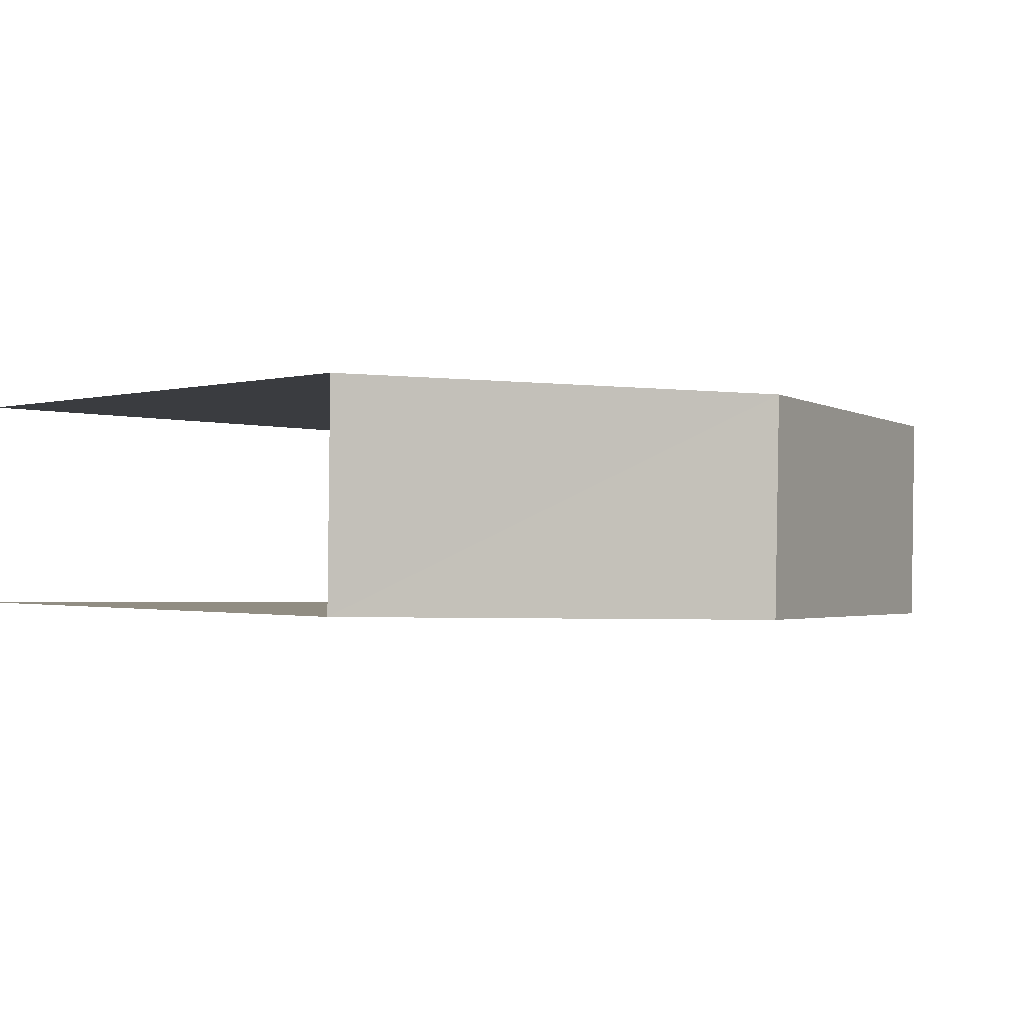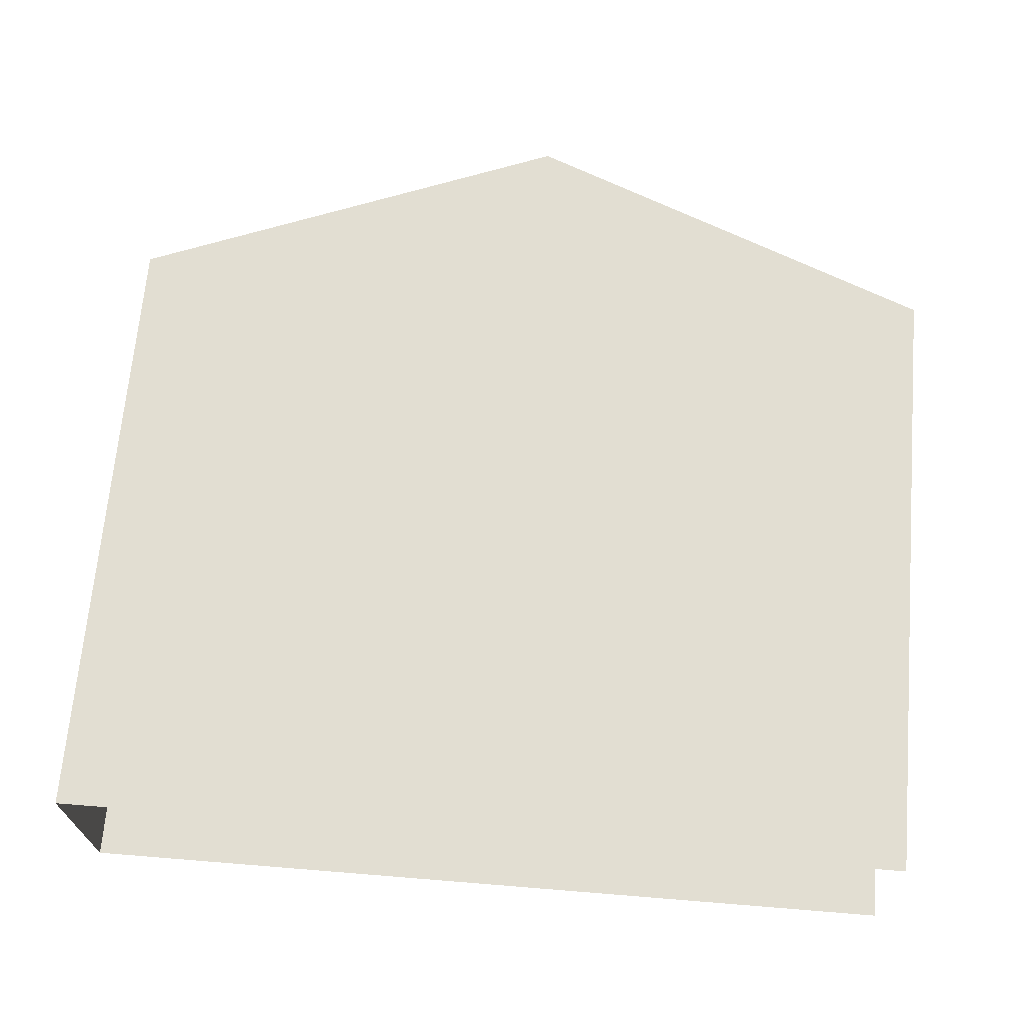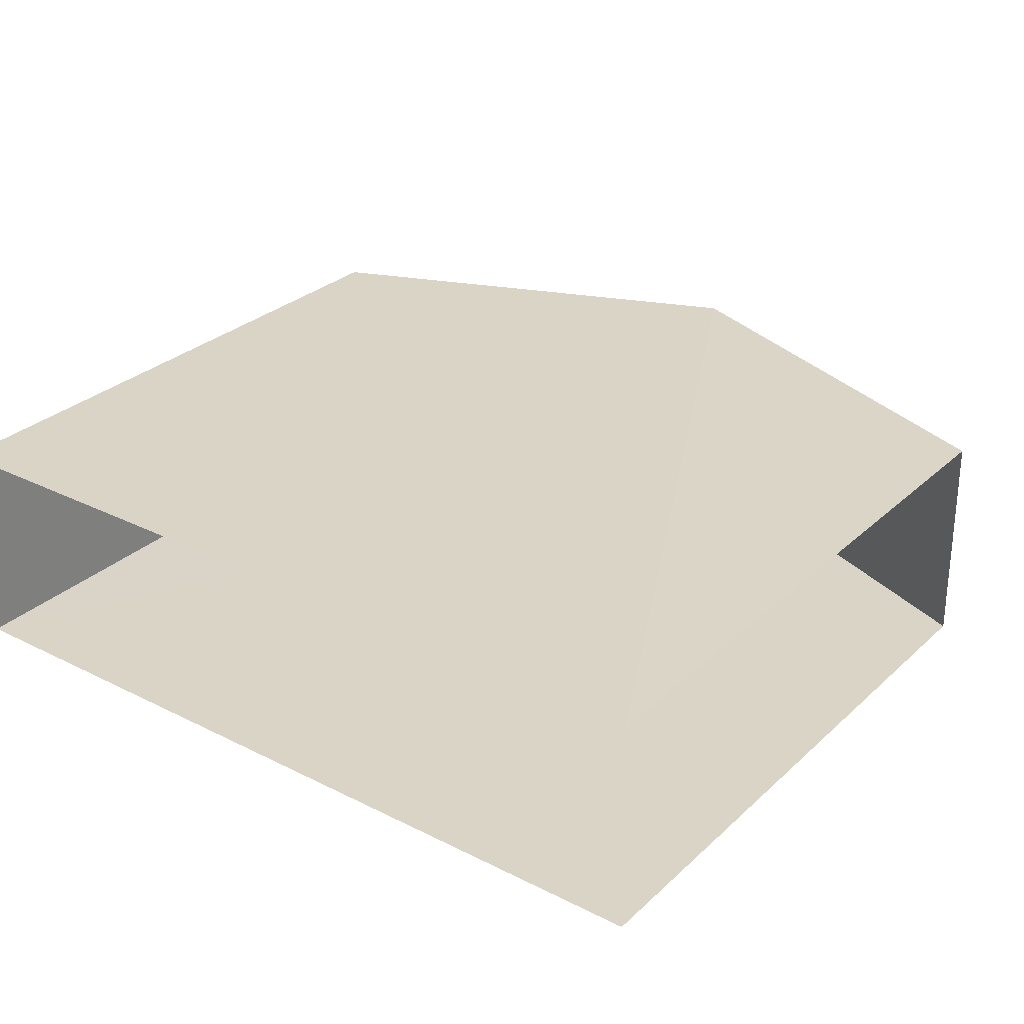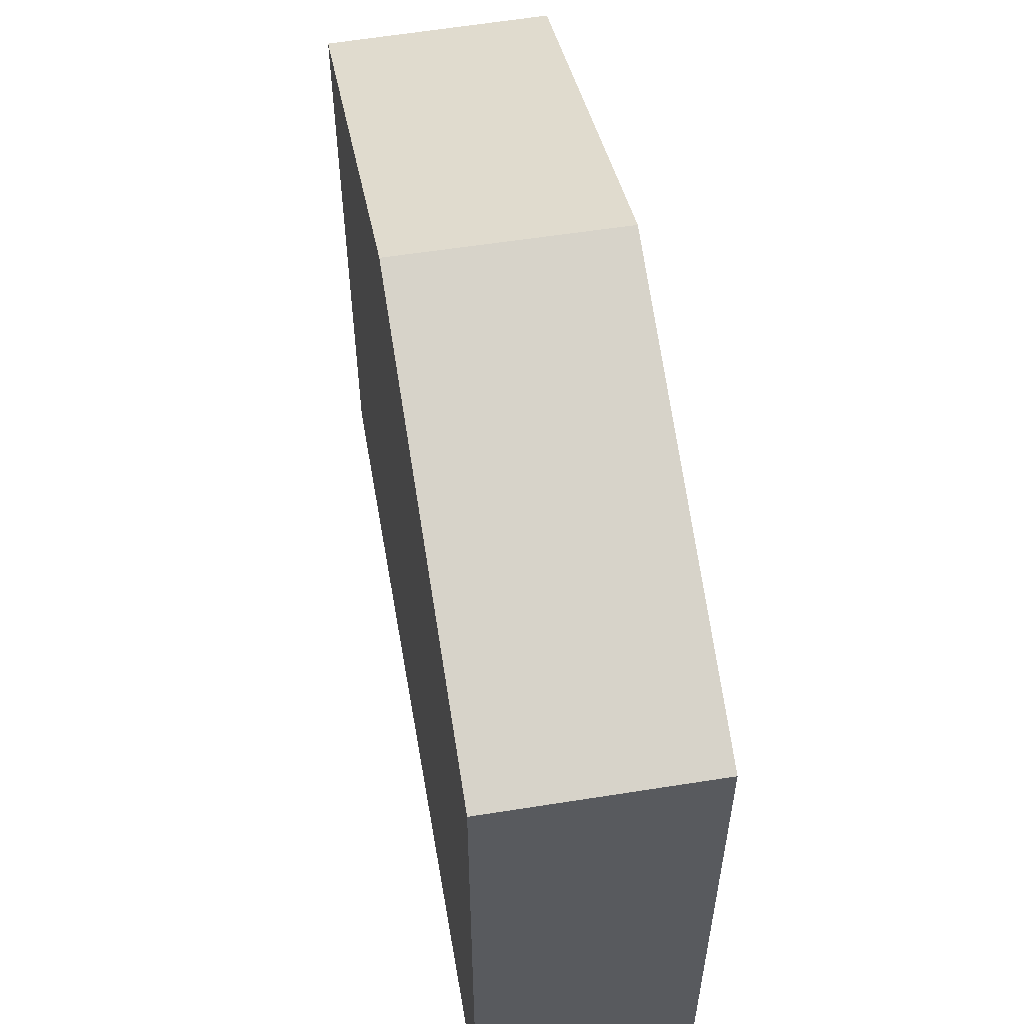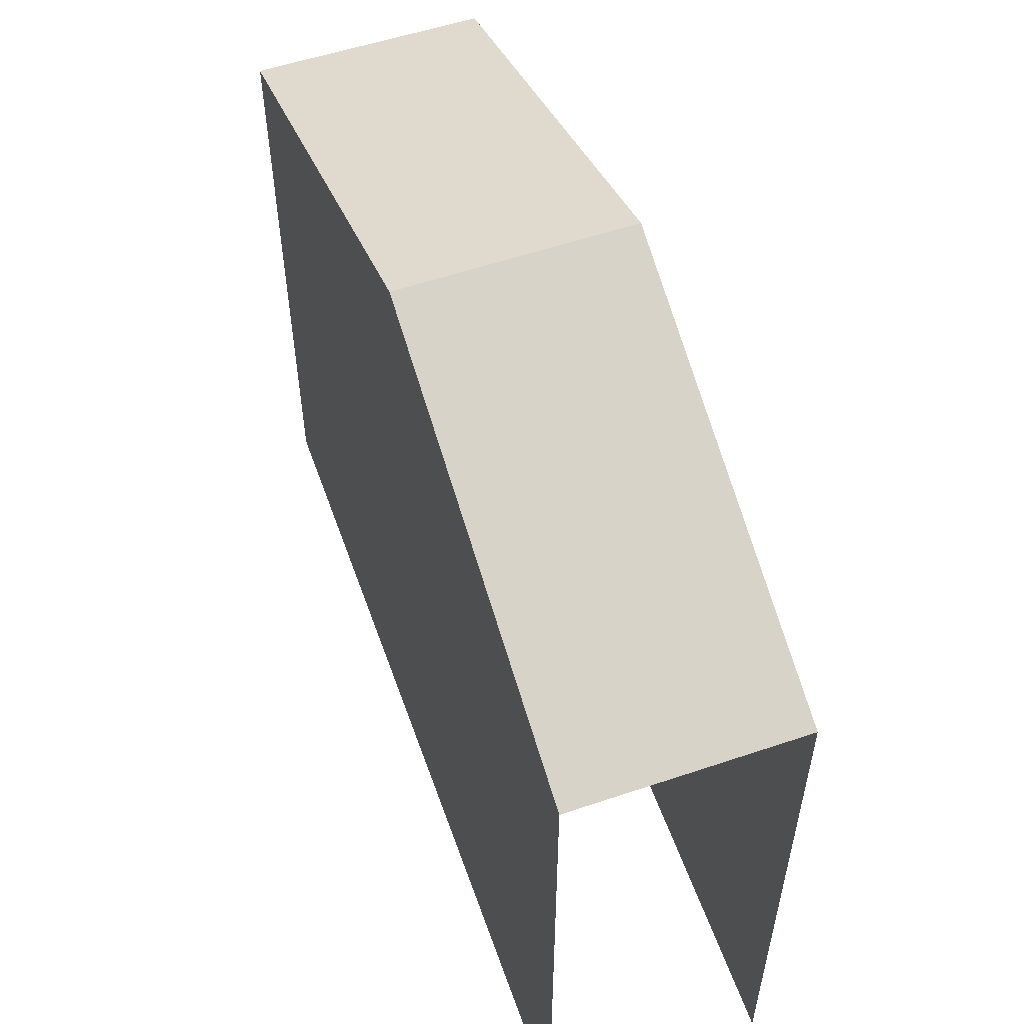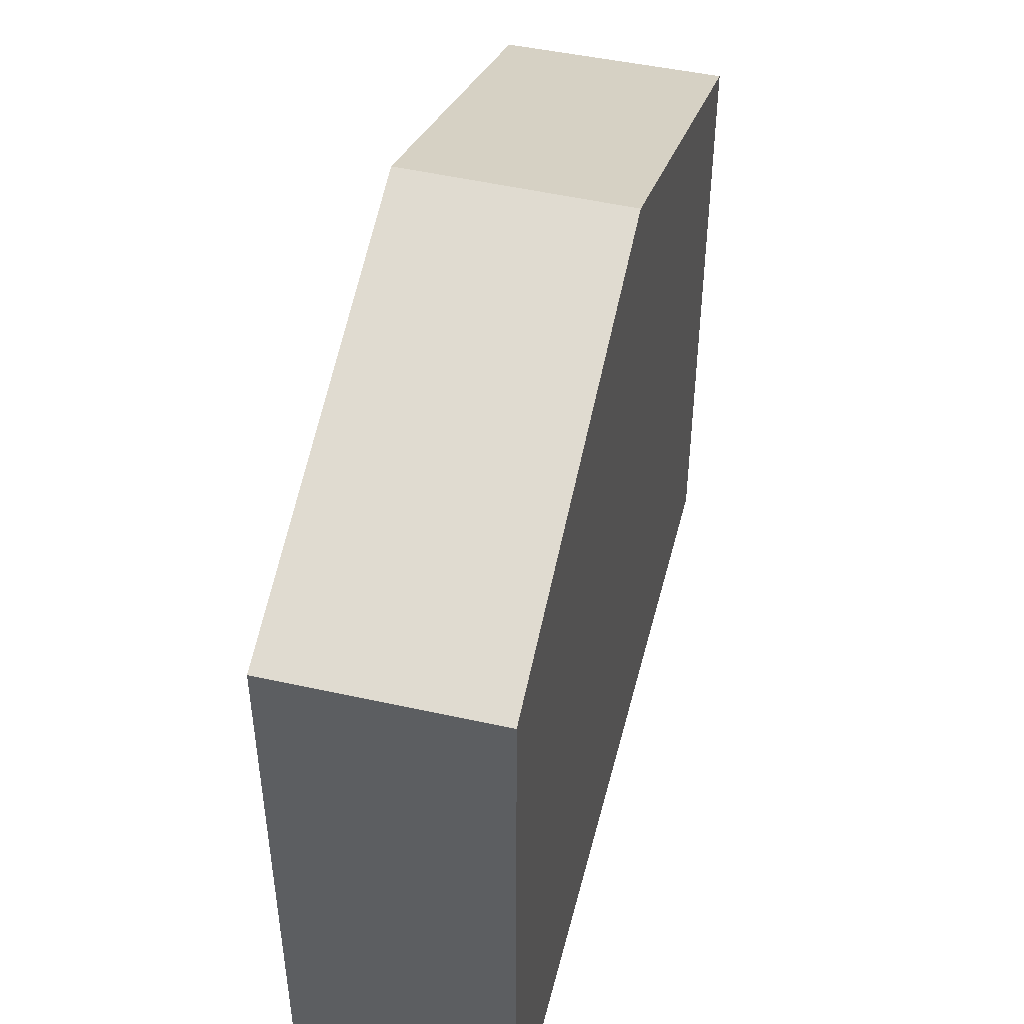
<metadata>
{"format":"obj","ext":"obj","renderer":"f3d","projection":"perspective","resolution":1024,"background":"white","views":[{"elev":-0.9,"azim":-41.8,"up":"+Y"},{"elev":67.7,"azim":-175.1,"up":"+Y"},{"elev":29.8,"azim":-142.7,"up":"+Y"},{"elev":56.8,"azim":79.1,"up":"+Z"},{"elev":56.3,"azim":-110.5,"up":"+Z"},{"elev":47.3,"azim":102.9,"up":"+Z"}]}
</metadata>
<code>
v -3.735e+05 -1.041e+05 27.23
v -3.735e+05 -1.041e+05 27.23
v -3.735e+05 -1.041e+05 27.23
v -3.735e+05 -1.041e+05 27.23
v -3.735e+05 -1.041e+05 36.3
v -3.735e+05 -1.041e+05 36.3
v -3.735e+05 -1.041e+05 38.73
v -3.735e+05 -1.041e+05 38.73
v -3.735e+05 -1.041e+05 36.3
v -3.735e+05 -1.041e+05 36.3
f 1 2 3
f 1 4 2
f 10 1 3
f 9 10 3
f 5 6 7
f 8 5 7
f 7 9 8
f 7 10 9
f 6 4 7
f 4 1 7
f 1 10 7
f 9 3 8
f 3 2 8
f 2 5 8
f 5 2 4
f 6 5 4

</code>
